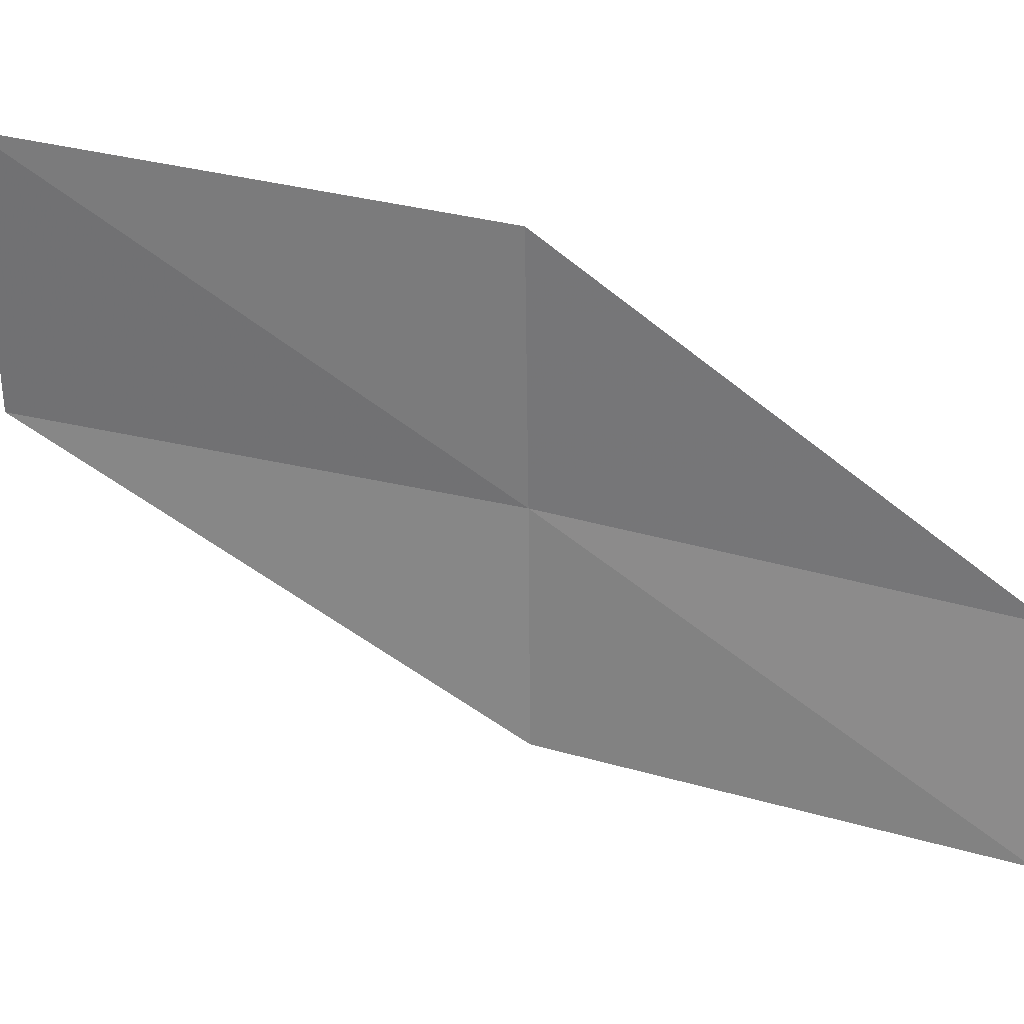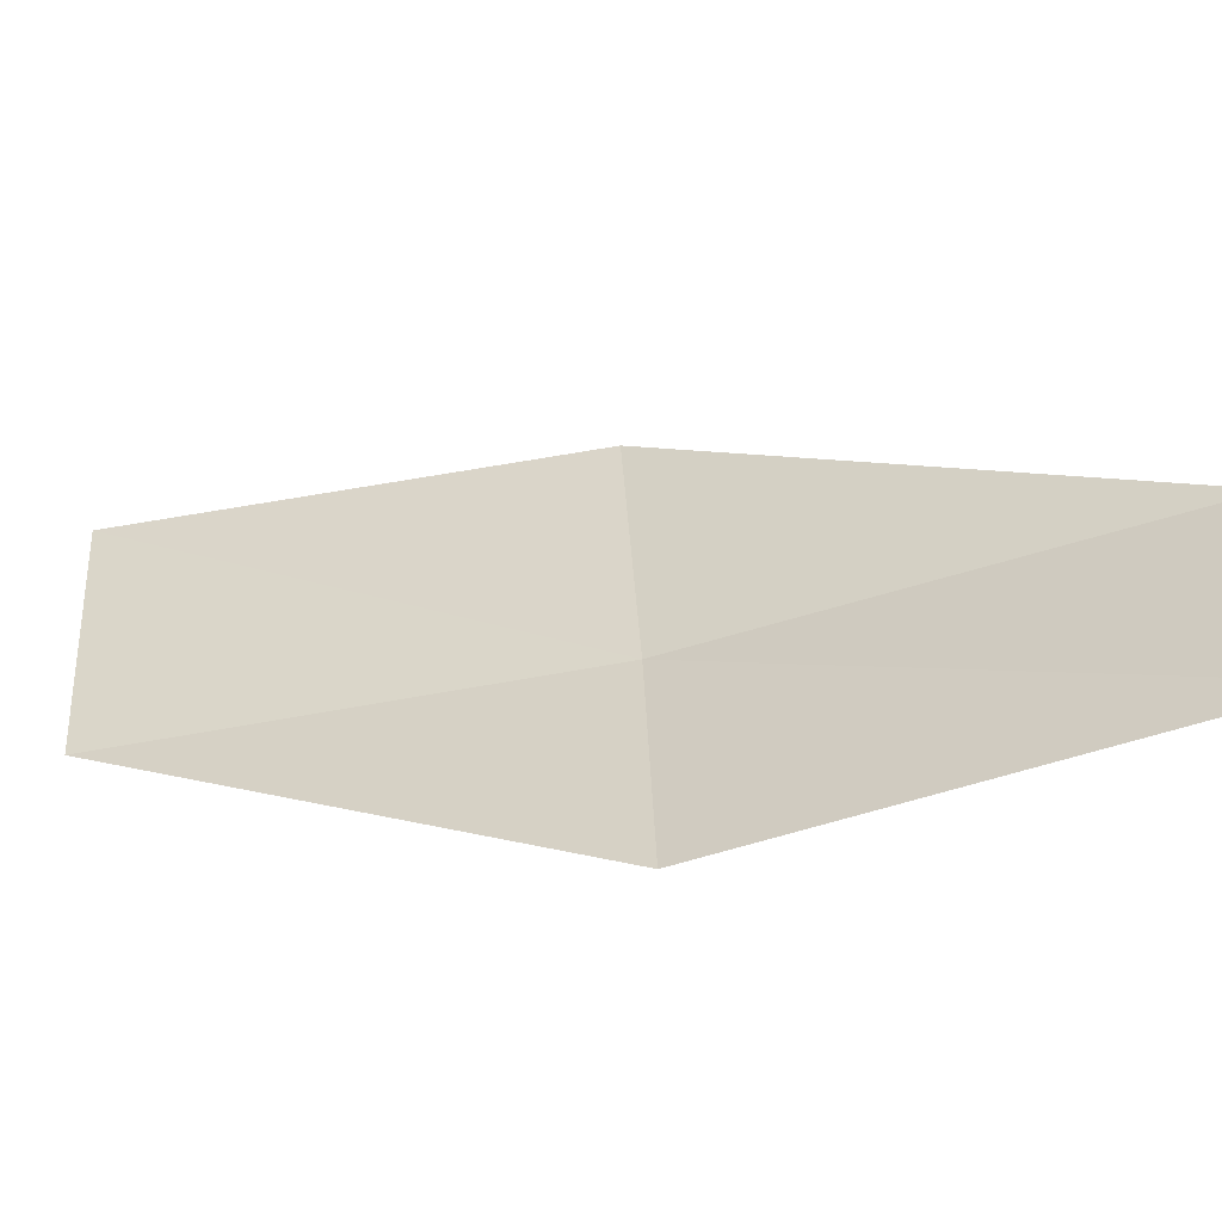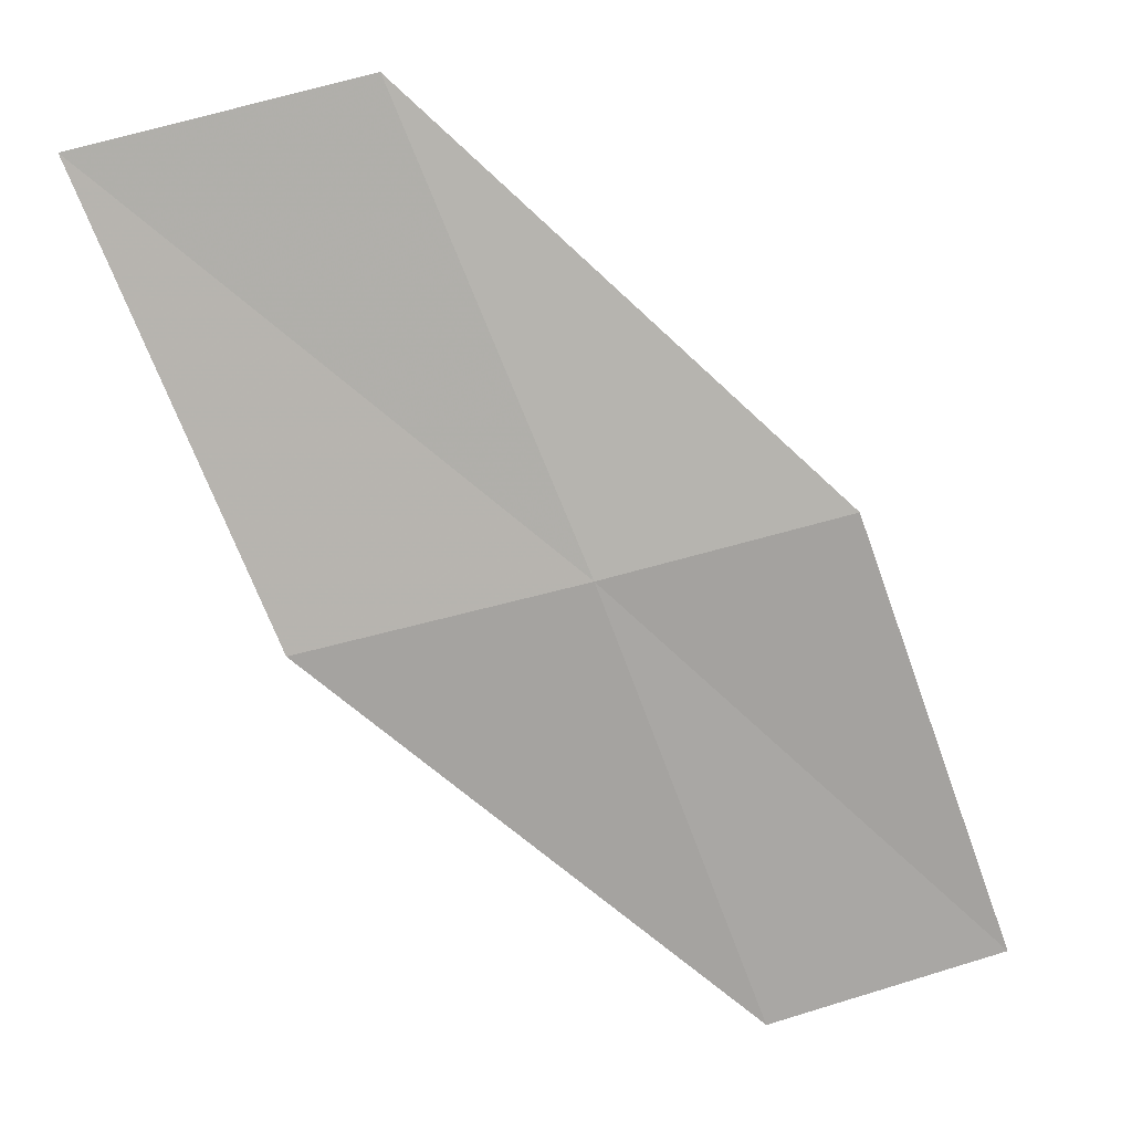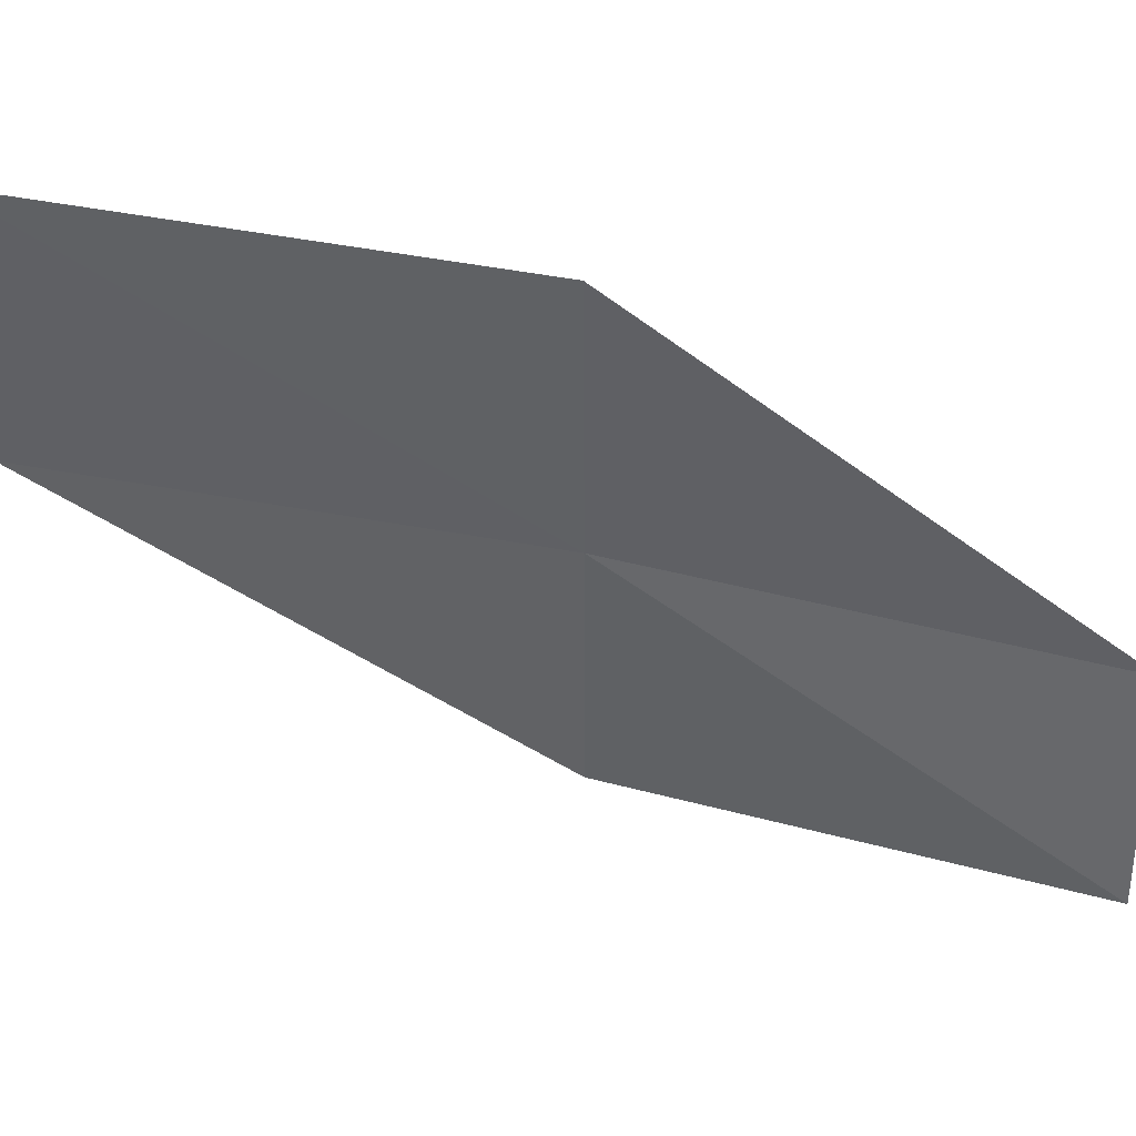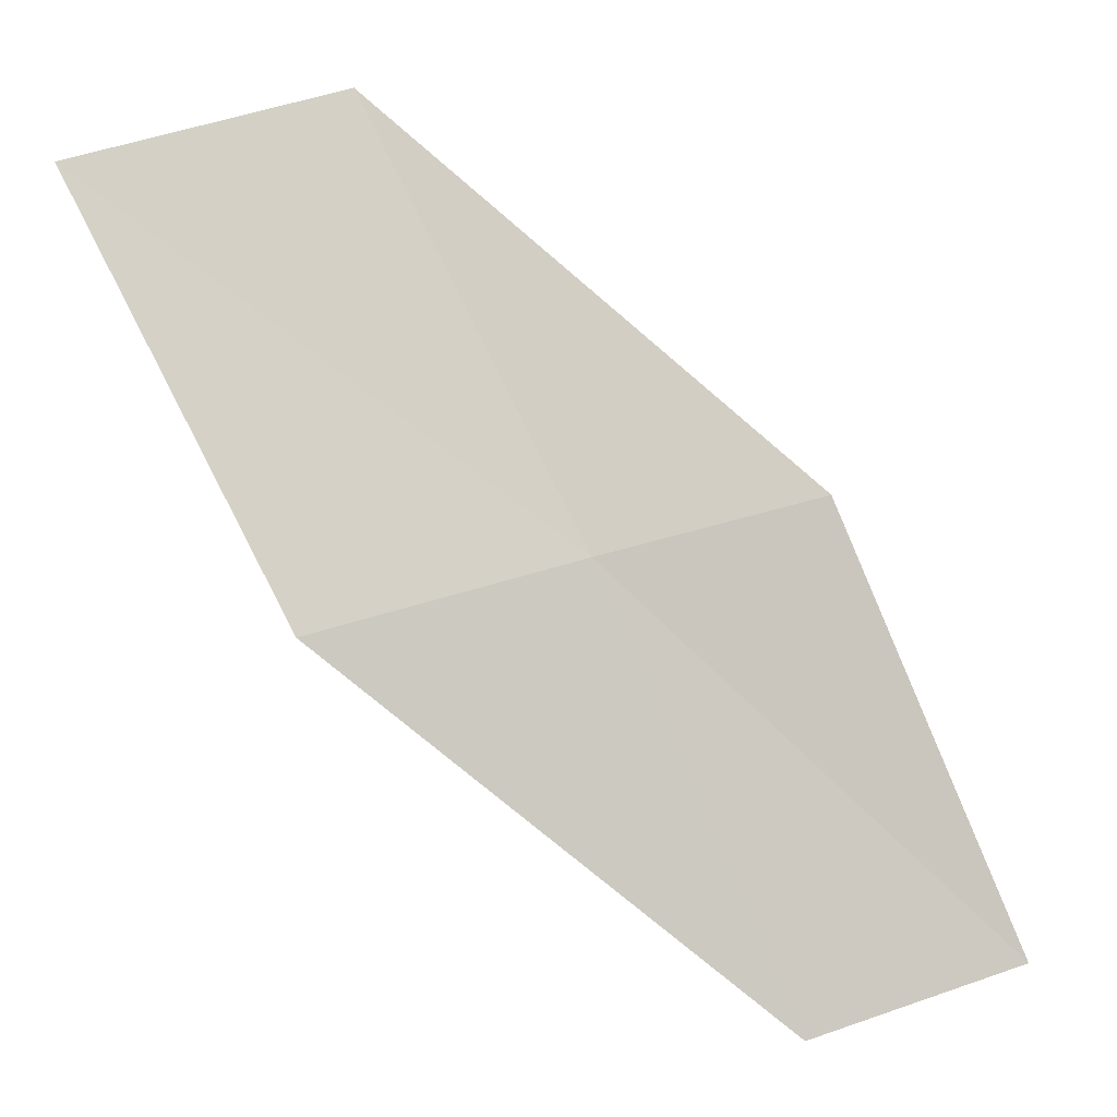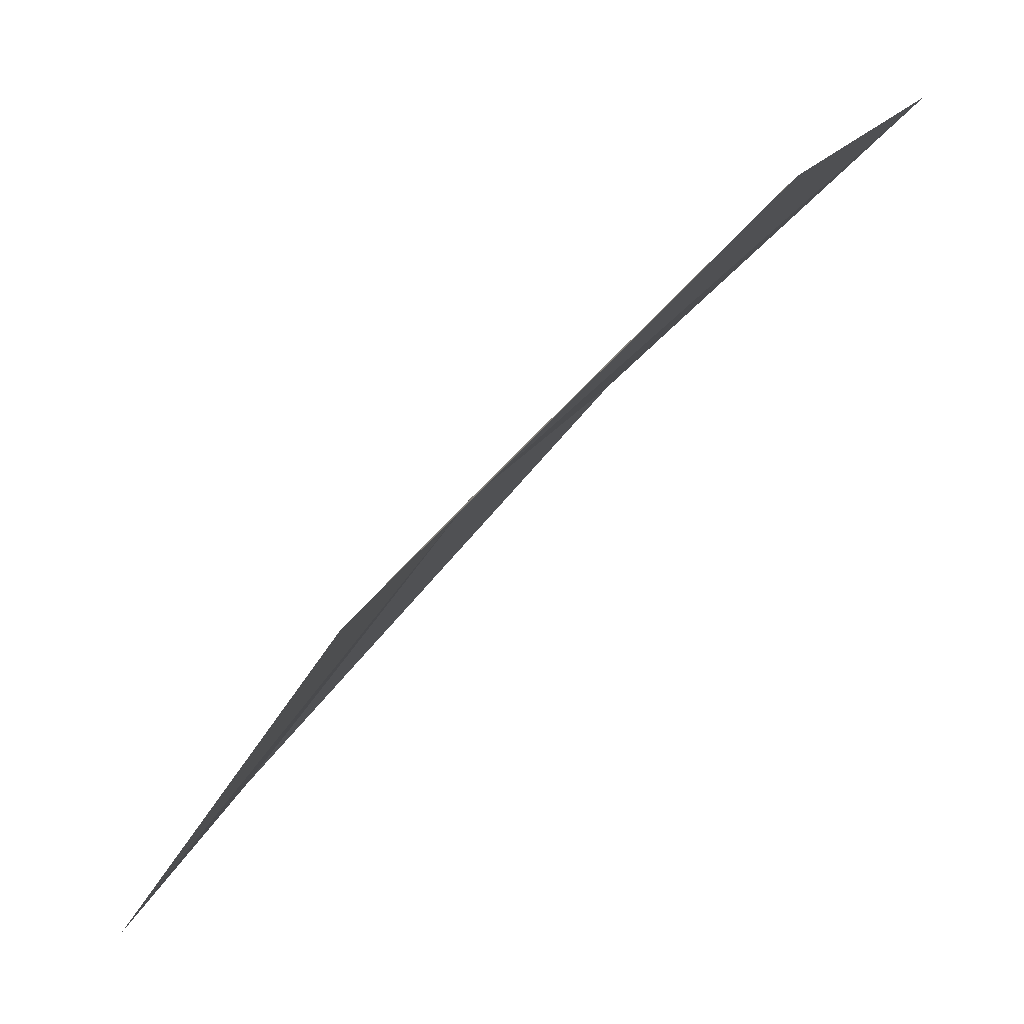
<metadata>
{"format":"obj","ext":"obj","renderer":"f3d","projection":"perspective","resolution":1024,"background":"white","views":[{"elev":20.4,"azim":-50.2,"up":"+Z"},{"elev":-62.4,"azim":-37.3,"up":"+Z"},{"elev":45.6,"azim":68.2,"up":"+Y"},{"elev":32.7,"azim":-52.5,"up":"+Z"},{"elev":23.6,"azim":59.0,"up":"+Y"},{"elev":37.5,"azim":-157.7,"up":"+Y"}]}
</metadata>
<code>
v 20.14 14.24 8.408
v 21.39 12.12 7.98
v 21.46 12.16 6.678
v 20.27 14.33 7.112
v 19.92 14.08 9.837
v 18.68 16.22 8.839
v 18.42 15.99 10.25
f 1 3 2
f 1 4 3
f 1 2 5
f 1 6 4
f 1 5 7
f 1 7 6

</code>
